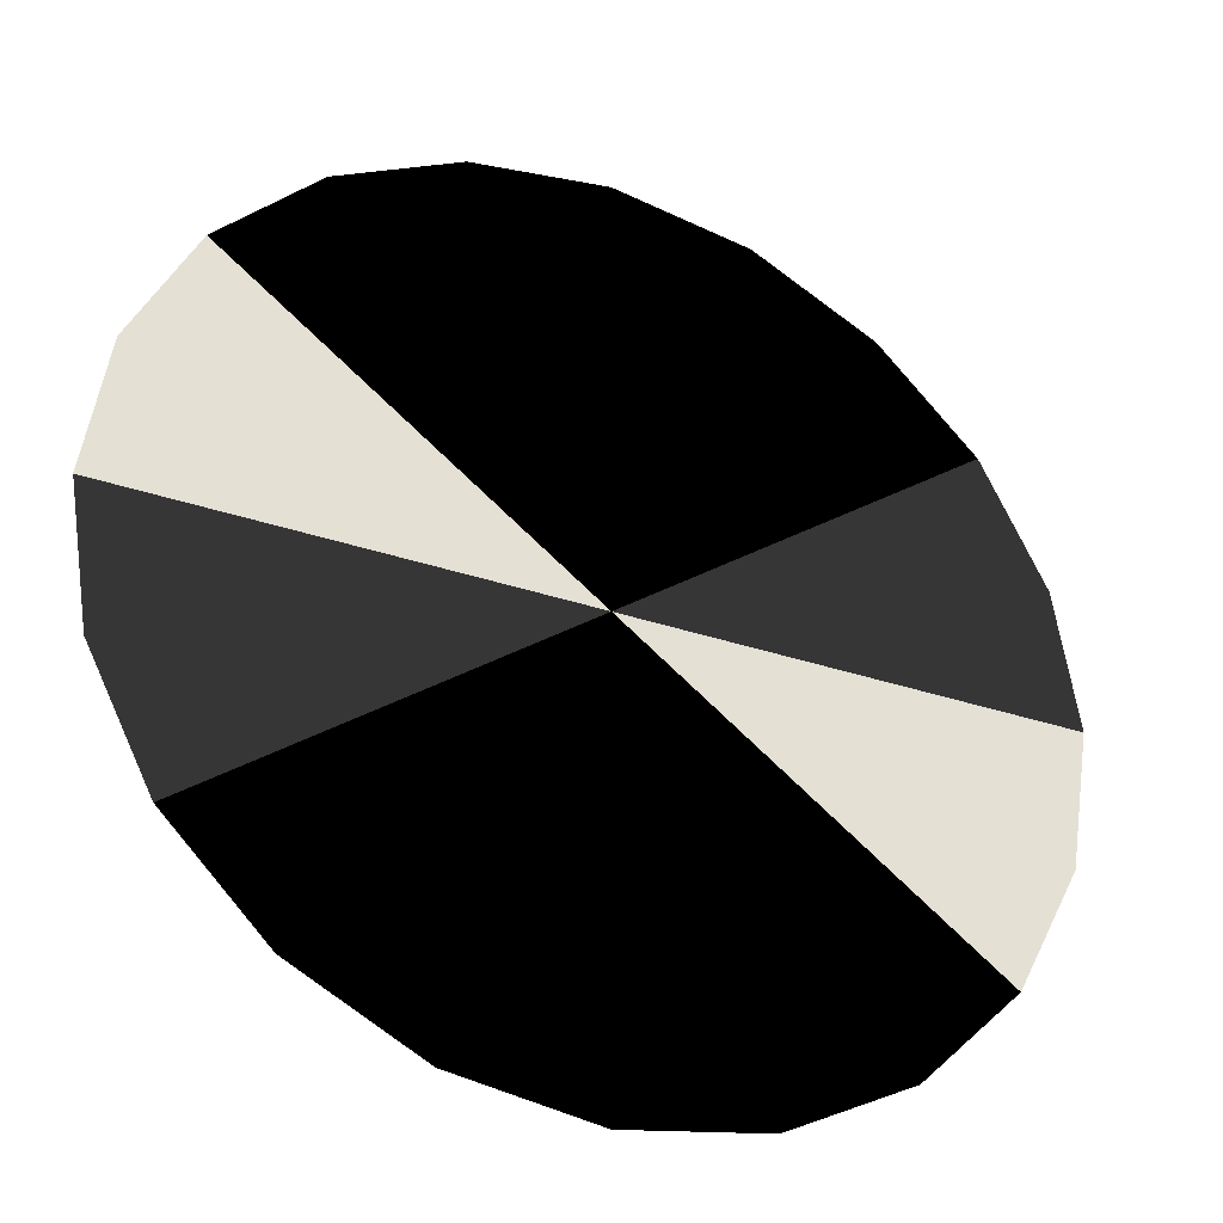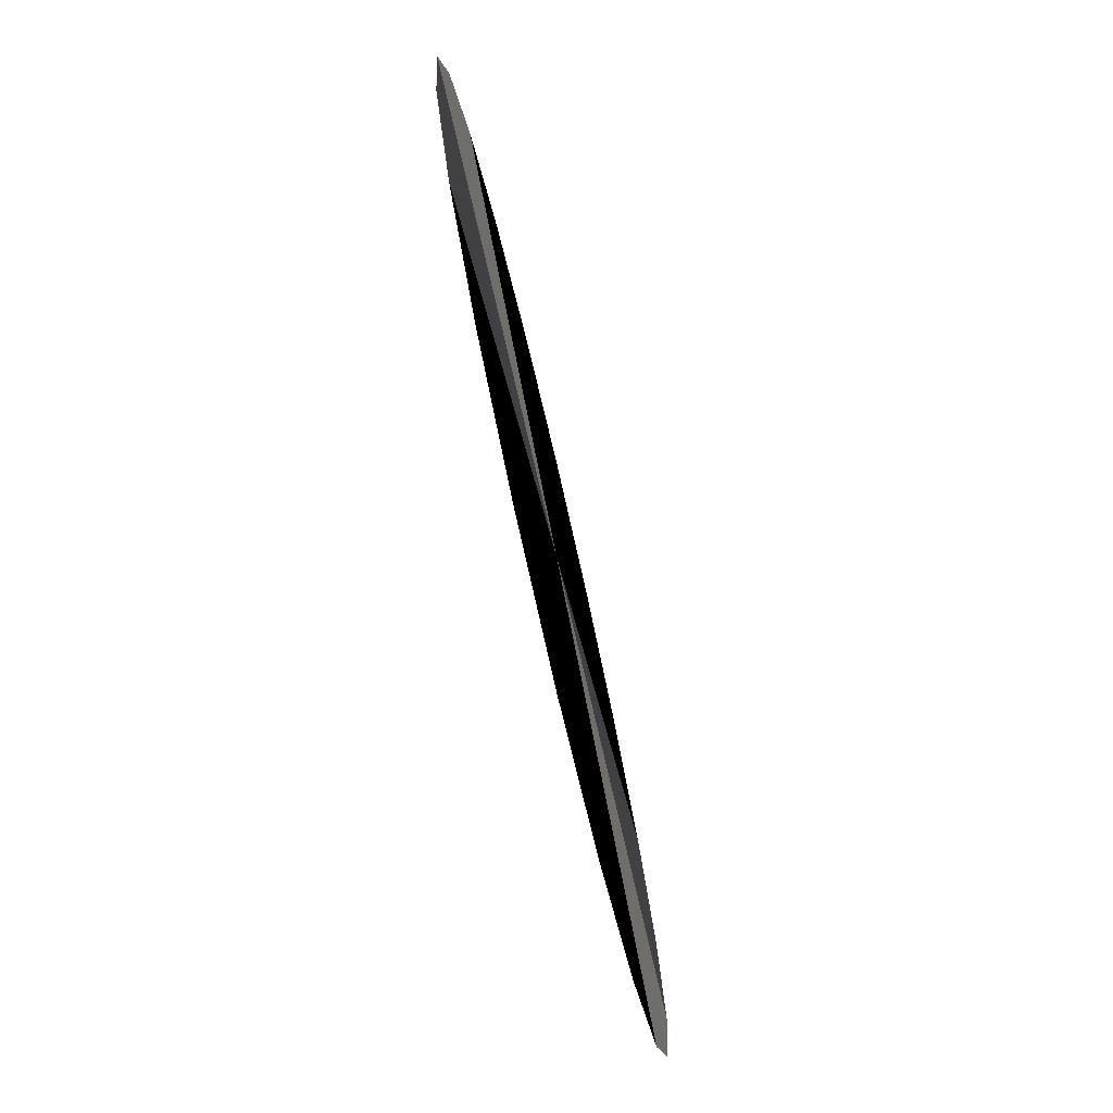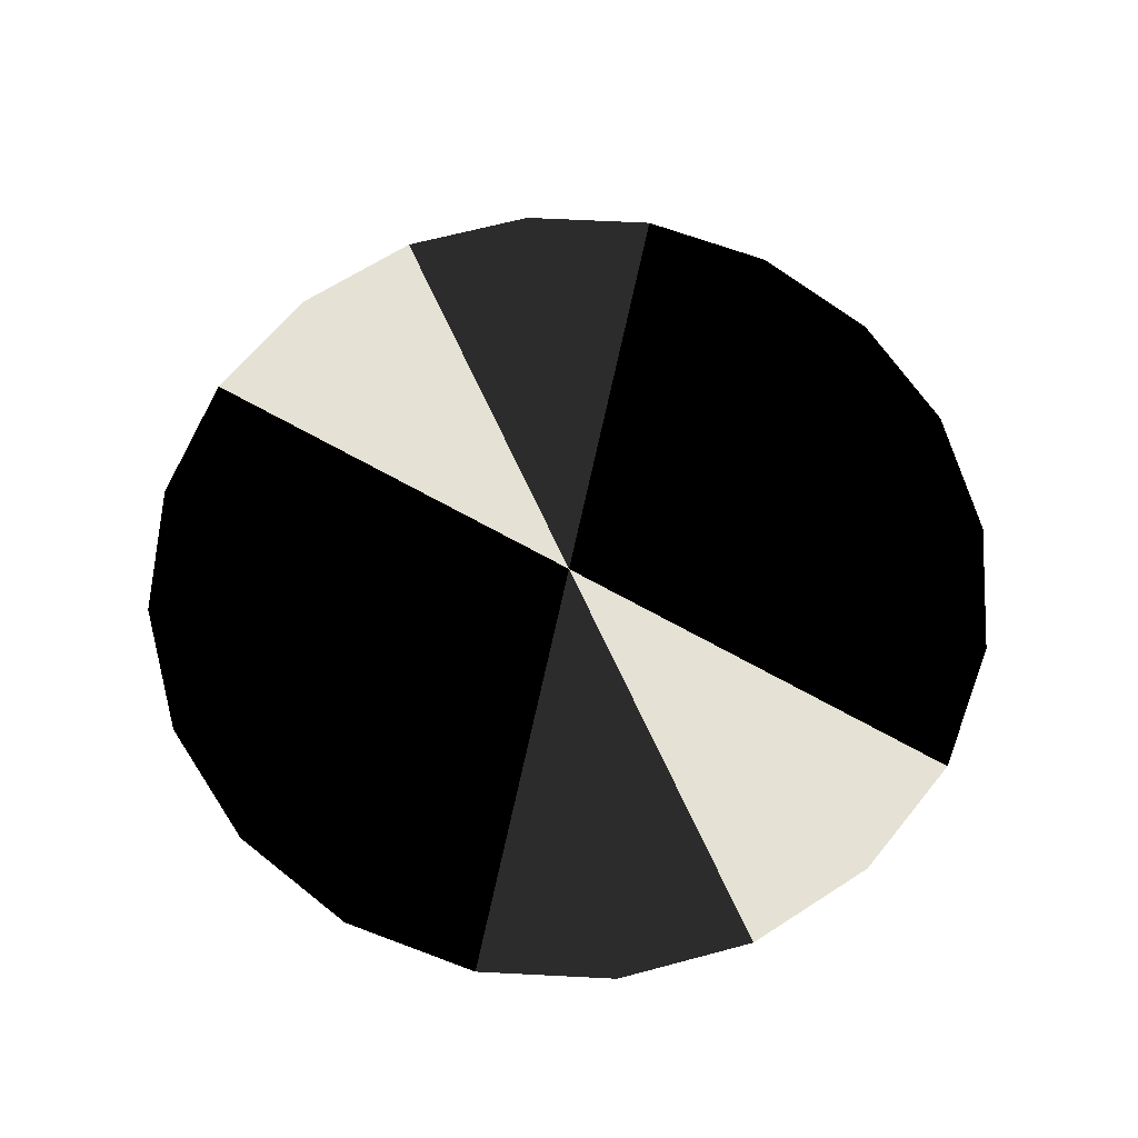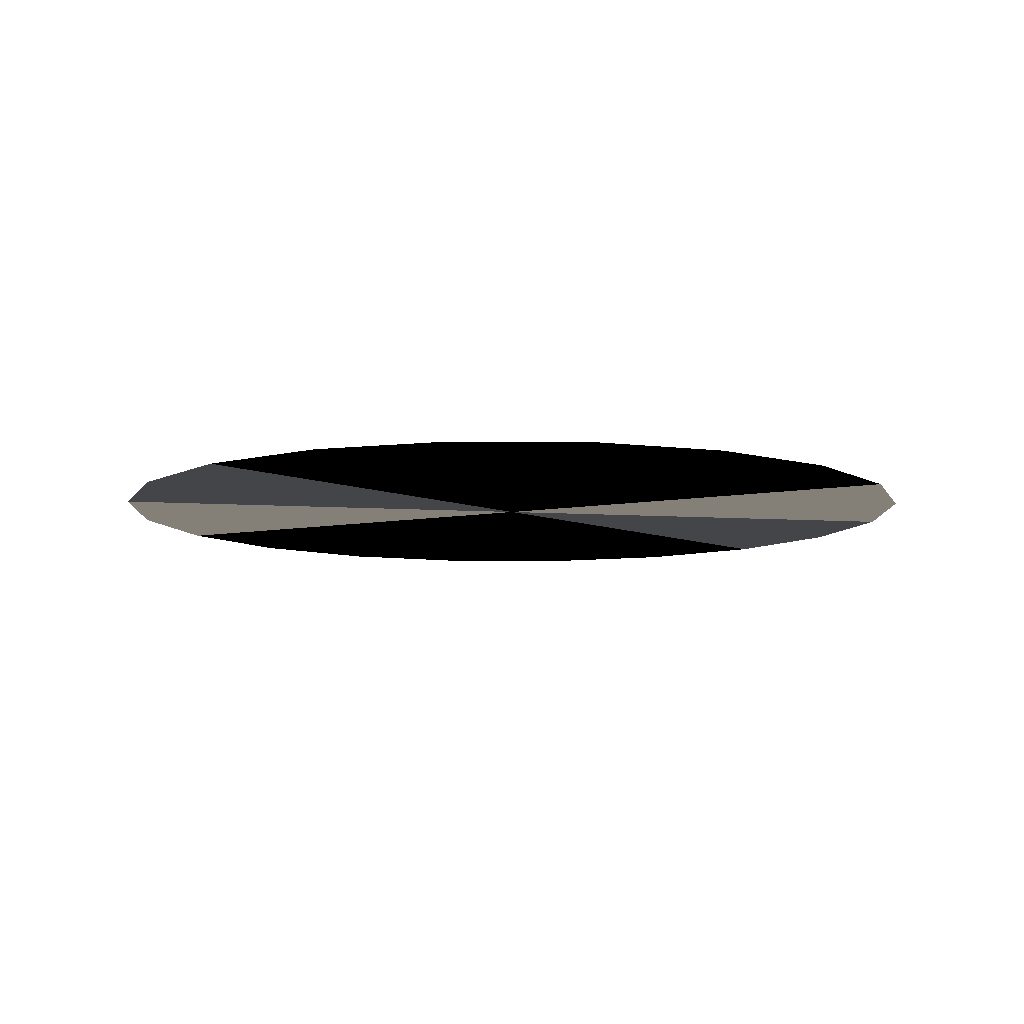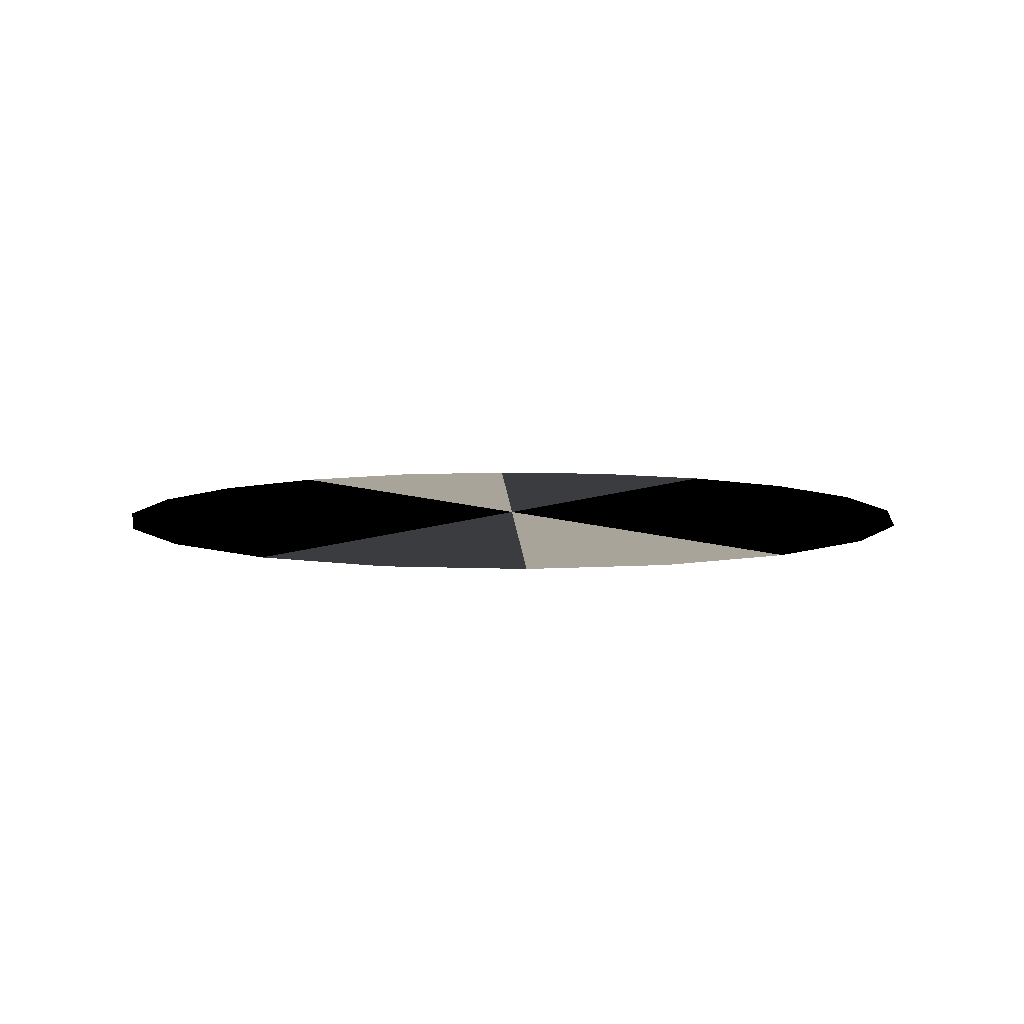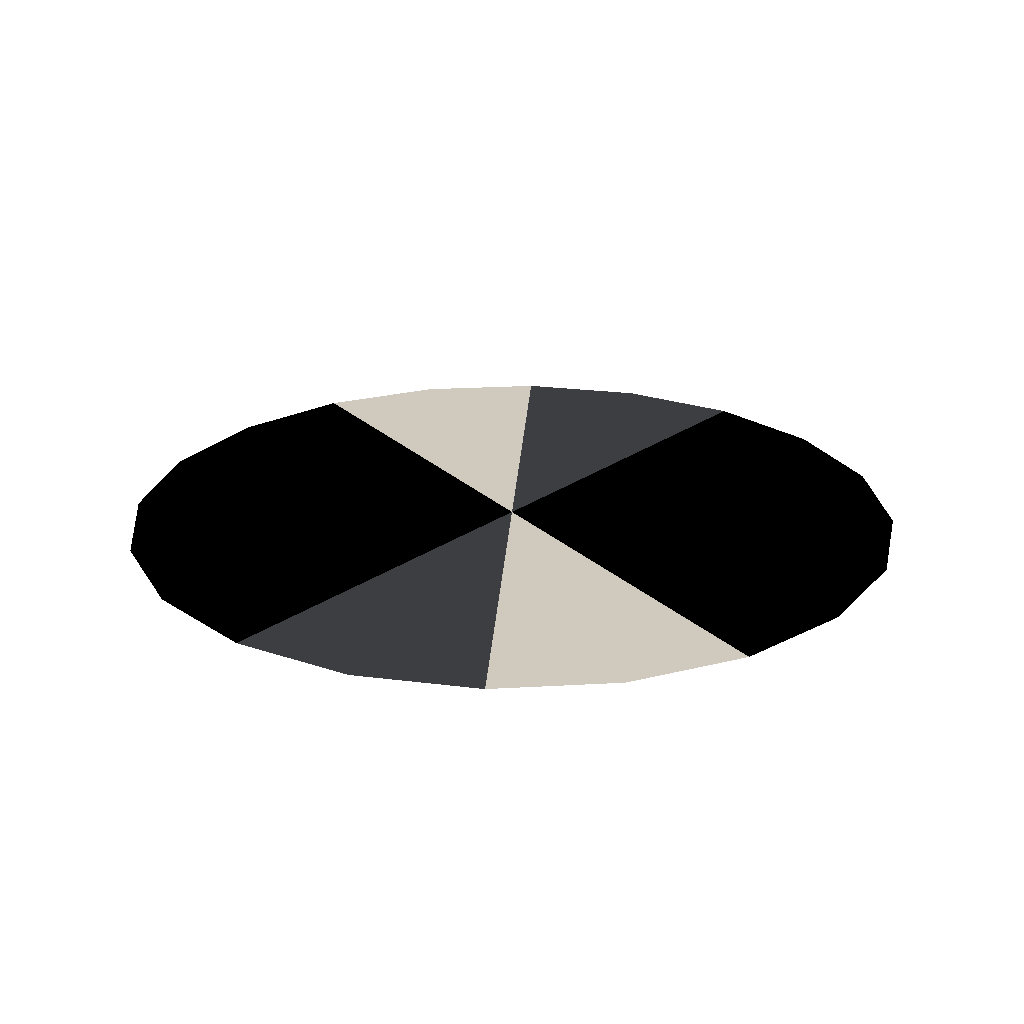
<metadata>
{"format":"obj","ext":"obj","renderer":"f3d","projection":"perspective","resolution":1024,"background":"white","views":[{"elev":-33.0,"azim":154.8,"up":"+Y"},{"elev":-77.3,"azim":103.1,"up":"+Y"},{"elev":65.0,"azim":65.9,"up":"+Z"},{"elev":-8.9,"azim":-10.0,"up":"+Z"},{"elev":7.1,"azim":-91.8,"up":"+Z"},{"elev":23.0,"azim":93.4,"up":"+Z"}]}
</metadata>
<code>
o N-Gon2
v 1 0 0
v 0.9511 -0.309 1.892e-17
v 0.809 -0.5878 3.599e-17
v 0.5878 -0.809 4.954e-17
v 0.309 -0.9511 5.824e-17
v 6.123e-17 -1 6.123e-17
v -0.309 -0.9511 5.824e-17
v -0.5878 -0.809 4.954e-17
v -0.809 -0.5878 3.599e-17
v -0.9511 -0.309 1.892e-17
v -1 -1.225e-16 7.499e-33
v -0.9511 0.309 -1.892e-17
v -0.809 0.5878 -3.599e-17
v -0.5878 0.809 -4.954e-17
v -0.309 0.9511 -5.824e-17
v -1.837e-16 1 -6.123e-17
v 0.309 0.9511 -5.824e-17
v 0.5878 0.809 -4.954e-17
v 0.809 0.5878 -3.599e-17
v 0.9511 0.309 -1.892e-17
v 0 0 0
g N-Gon2_default
f 1 21 2
f 2 21 3
f 3 21 4
f 4 21 5
f 5 21 6
f 6 21 7
f 7 21 8
f 8 21 9
f 9 21 10
f 10 21 11
f 11 21 12
f 12 21 13
f 13 21 14
f 14 21 15
f 15 21 16
f 16 21 17
f 17 21 18
f 18 21 19
f 19 21 20
f 20 21 1

</code>
